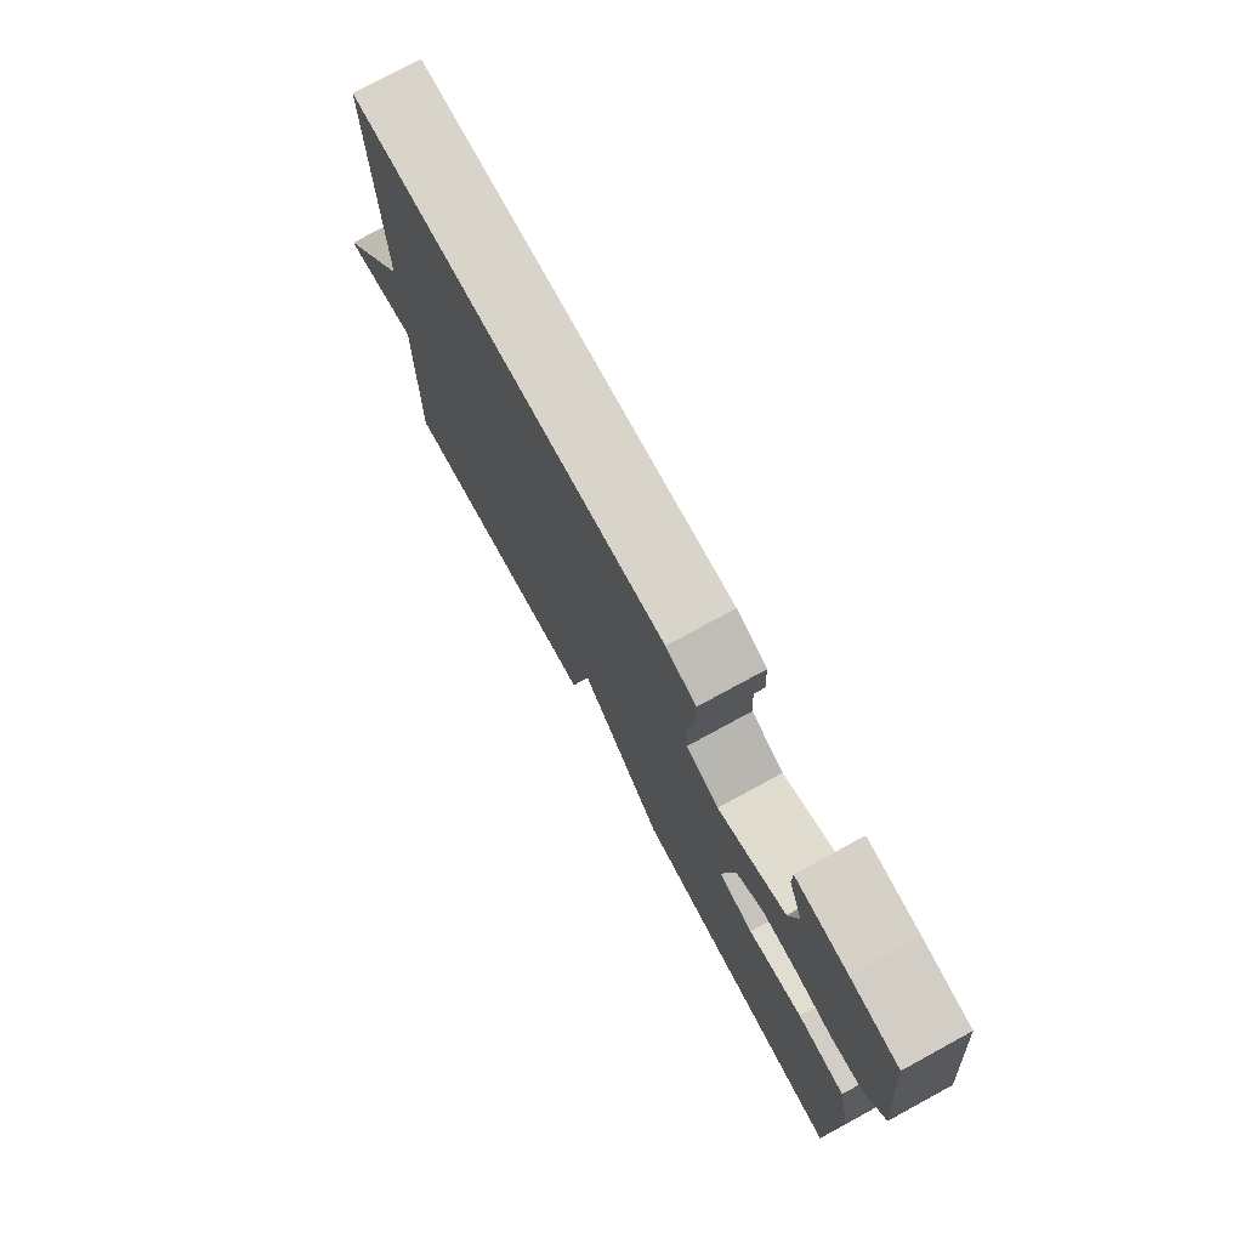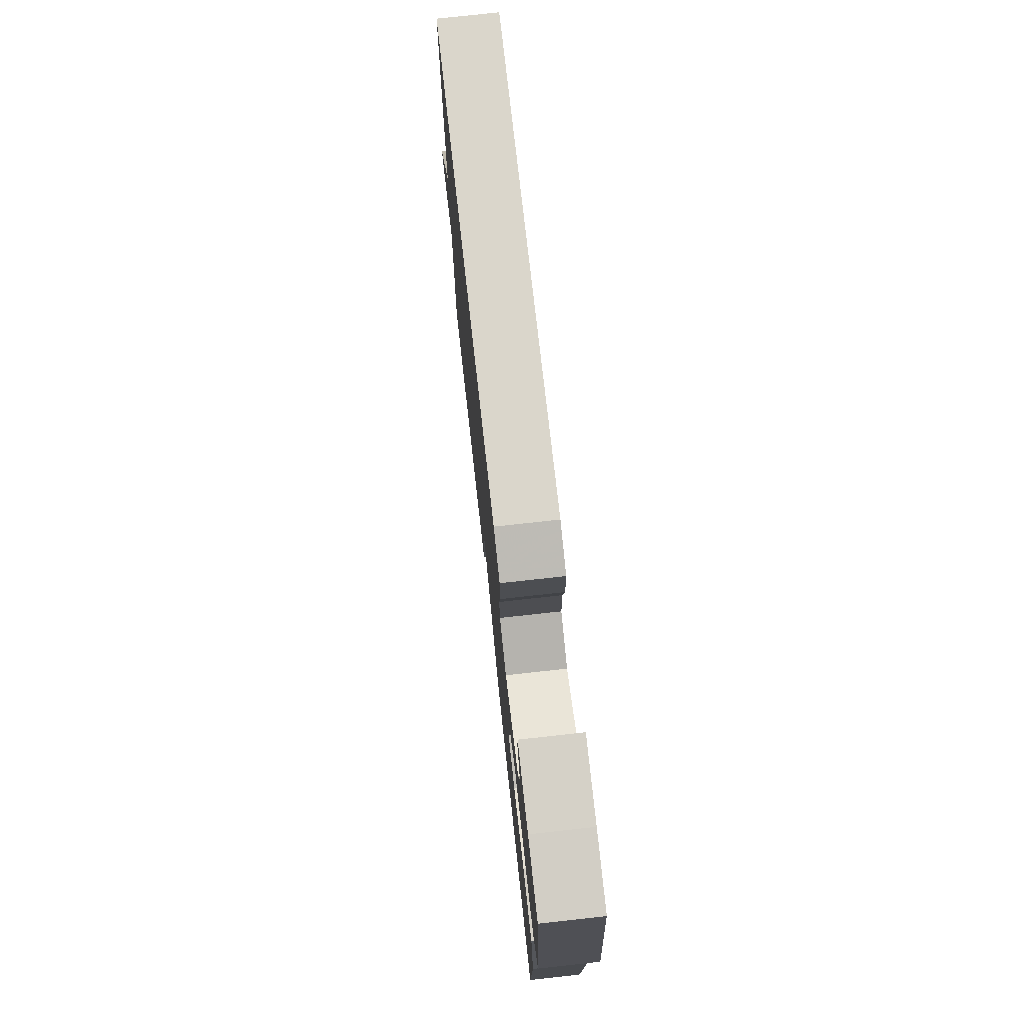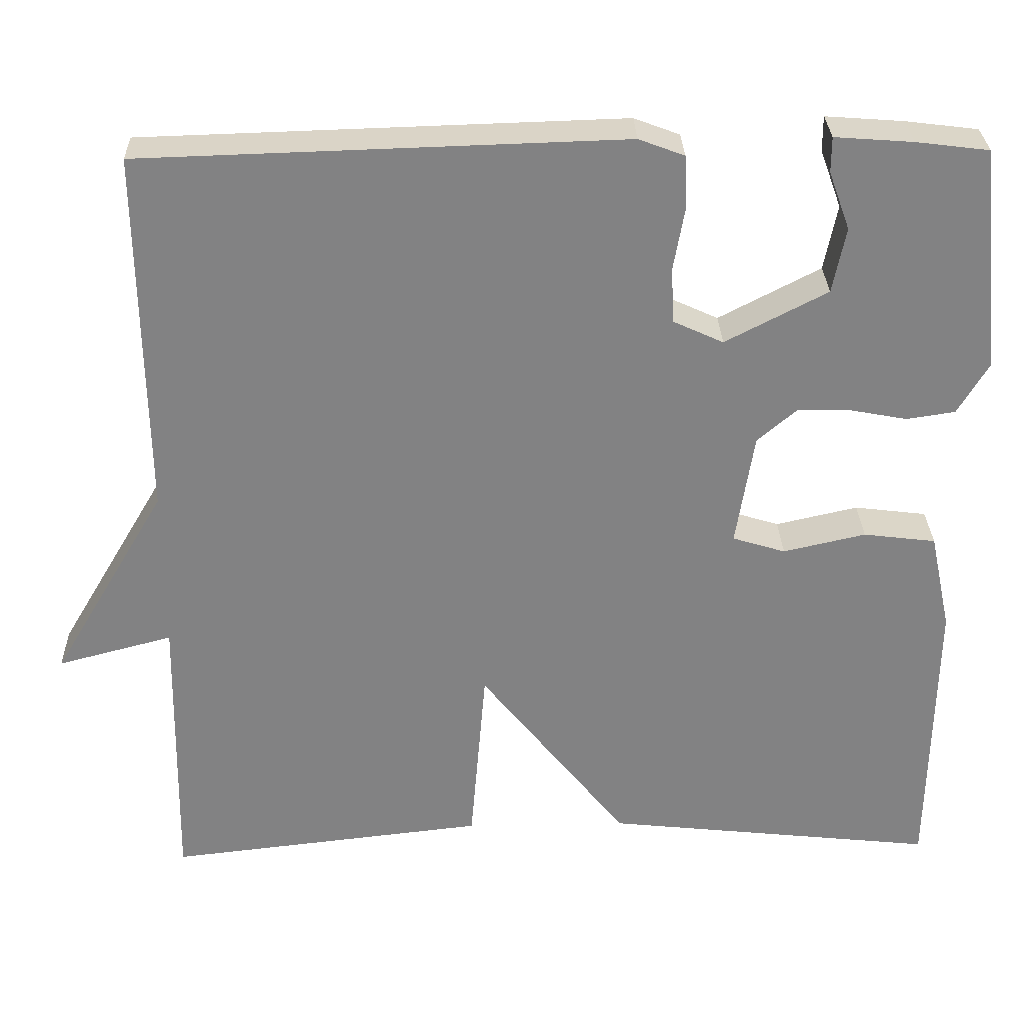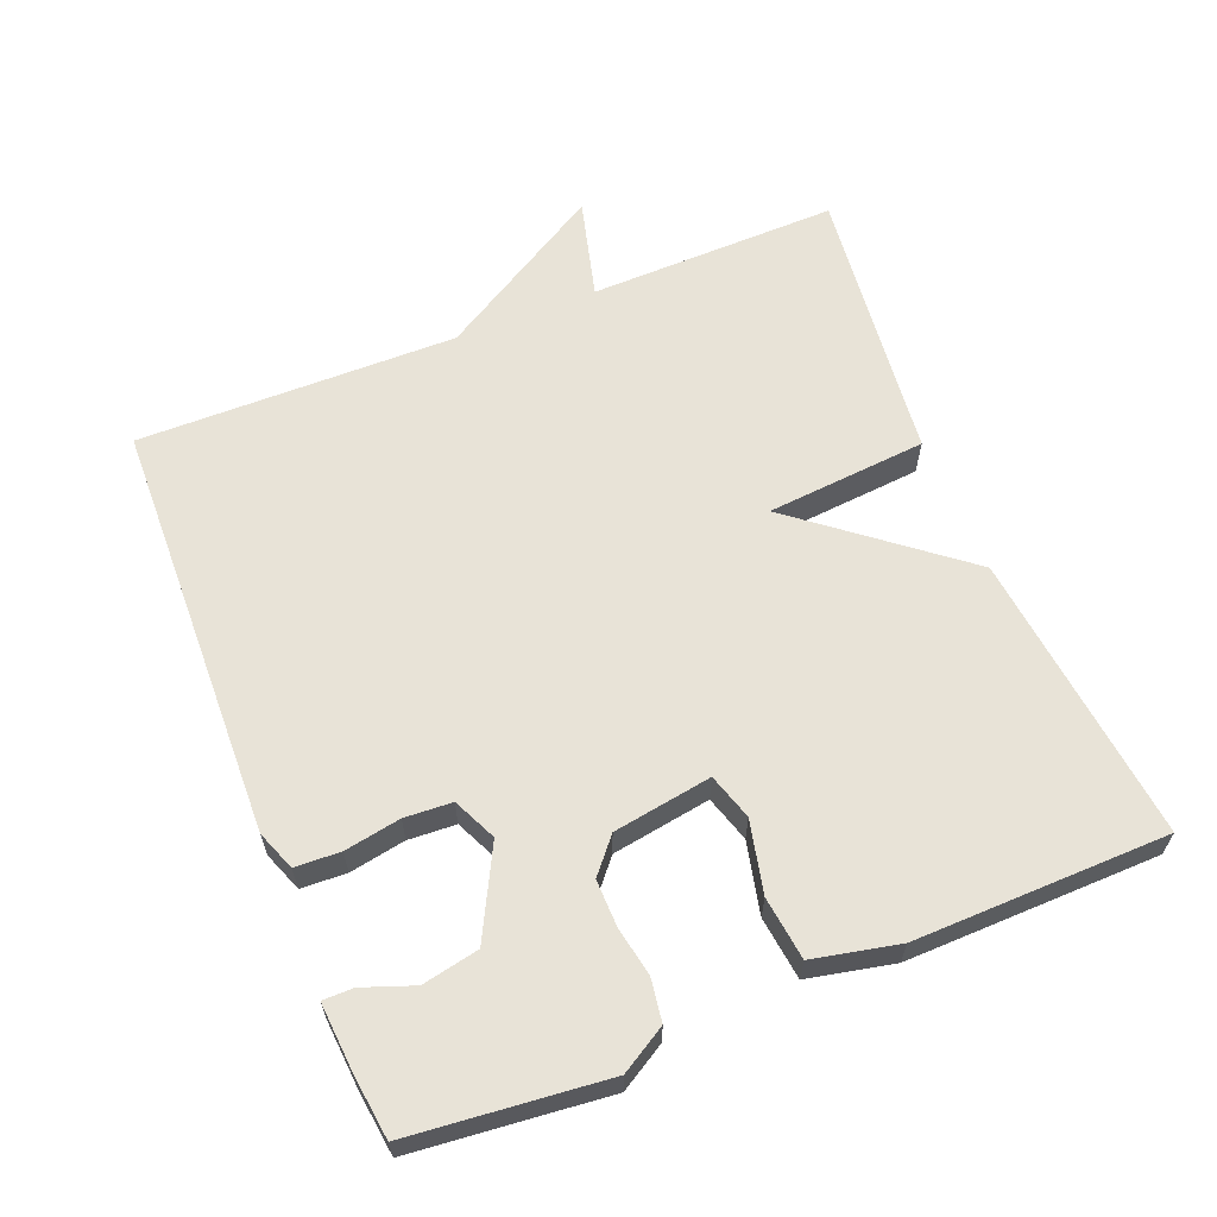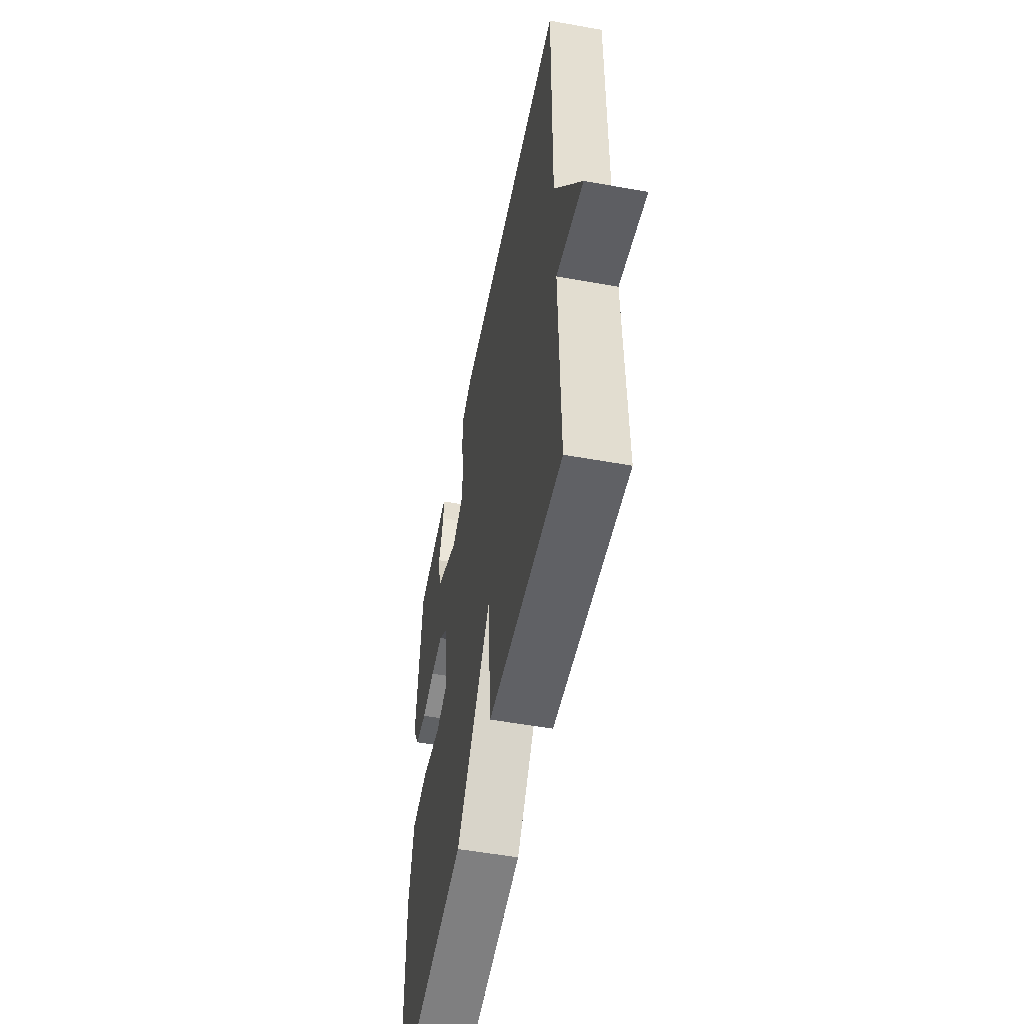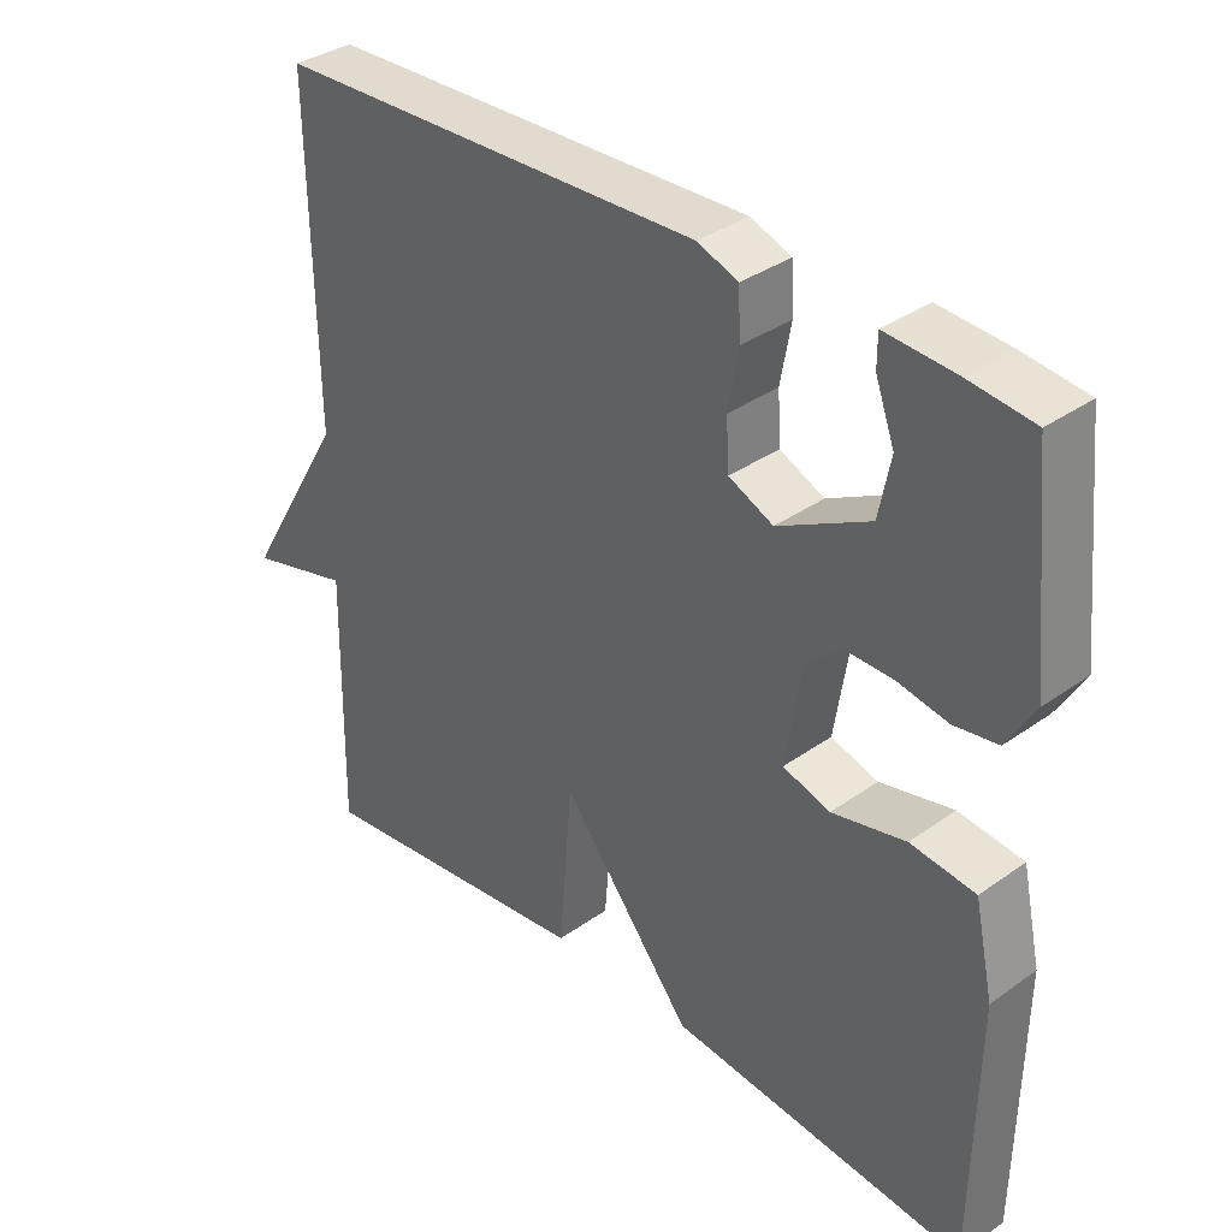
<metadata>
{"format":"obj","ext":"obj","renderer":"f3d","projection":"perspective","resolution":1024,"background":"white","views":[{"elev":76.6,"azim":61.5,"up":"+Z"},{"elev":75.6,"azim":83.7,"up":"+Z"},{"elev":29.3,"azim":-1.6,"up":"+Z"},{"elev":62.2,"azim":68.0,"up":"+Y"},{"elev":-53.6,"azim":-100.9,"up":"+Z"},{"elev":35.1,"azim":46.7,"up":"+Z"}]}
</metadata>
<code>
v 0.5 0.07 0.5
v 0.528 0.07 0.225
v 0.49 0.07 0.161
v 0.43 0.07 0.152
v 0.361 0.07 0.165
v 0.295 0.07 0.166
v 0.247 0.07 0.125
v 0.225 0.07 -0.014
v 0.29 0.07 -0.034
v 0.391 0.07 -0.011
v 0.48 0.07 -0.022
v 0.506 0.07 -0.143
v 0.5 0.07 -0.5
v 0.091 0.07 -0.456
v -0.09 0.07 -0.23
v -0.109 0.07 -0.456
v -0.5 0.07 -0.5
v -0.494 0.07 -0.149
v -0.635 0.07 -0.186
v -0.494 0.07 0.051
v -0.5 0.07 0.5
v 0.09 0.07 0.518
v 0.146 0.07 0.497
v 0.149 0.07 0.433
v 0.135 0.07 0.354
v 0.139 0.07 0.287
v 0.2 0.07 0.259
v 0.325 0.07 0.324
v 0.341 0.07 0.404
v 0.315 0.07 0.475
v 0.315 0.07 0.518
v 0.411 0.07 0.511
v 0.5 0 0.5
v 0.528 0 0.225
v 0.49 0 0.161
v 0.43 0 0.152
v 0.361 0 0.165
v 0.295 0 0.166
v 0.247 0 0.125
v 0.225 0 -0.014
v 0.29 0 -0.034
v 0.391 0 -0.011
v 0.48 0 -0.022
v 0.506 0 -0.143
v 0.5 0 -0.5
v 0.091 0 -0.456
v -0.09 0 -0.23
v -0.109 0 -0.456
v -0.5 0 -0.5
v -0.494 0 -0.149
v -0.635 0 -0.186
v -0.494 0 0.051
v -0.5 0 0.5
v 0.09 0 0.518
v 0.146 0 0.497
v 0.149 0 0.433
v 0.135 0 0.354
v 0.139 0 0.287
v 0.2 0 0.259
v 0.325 0 0.324
v 0.341 0 0.404
v 0.315 0 0.475
v 0.315 0 0.518
v 0.411 0 0.511
f 1 2 3
f 32 1 3
f 31 32 3
f 30 31 3
f 29 30 3
f 3 4 5
f 29 3 5
f 28 29 5
f 27 28 5 6
f 26 27 6 7
f 23 24 25
f 22 23 25
f 21 22 25
f 20 21 25
f 20 25 26
f 19 20 26
f 18 19 26
f 15 16 17 18
f 26 7 8
f 18 26 8
f 15 18 8
f 13 14 15
f 12 13 15
f 11 12 15
f 10 11 15
f 9 10 15
f 8 9 15
f 35 34 33
f 35 33 64
f 35 64 63
f 35 63 62
f 35 62 61
f 37 36 35
f 37 35 61
f 37 61 60
f 38 37 60 59
f 39 38 59 58
f 57 56 55
f 57 55 54
f 57 54 53
f 57 53 52
f 58 57 52
f 58 52 51
f 58 51 50
f 50 49 48 47
f 40 39 58
f 40 58 50
f 40 50 47
f 47 46 45
f 47 45 44
f 47 44 43
f 47 43 42
f 47 42 41
f 47 41 40
f 1 33 34 2
f 2 34 35 3
f 3 35 36 4
f 4 36 37 5
f 5 37 38 6
f 6 38 39 7
f 7 39 40 8
f 8 40 41 9
f 9 41 42 10
f 10 42 43 11
f 11 43 44 12
f 12 44 45 13
f 13 45 46 14
f 14 46 47 15
f 15 47 48 16
f 16 48 49 17
f 17 49 50 18
f 18 50 51 19
f 19 51 52 20
f 20 52 53 21
f 21 53 54 22
f 22 54 55 23
f 23 55 56 24
f 24 56 57 25
f 25 57 58 26
f 26 58 59 27
f 27 59 60 28
f 28 60 61 29
f 29 61 62 30
f 30 62 63 31
f 31 63 64 32
f 32 64 33 1

</code>
